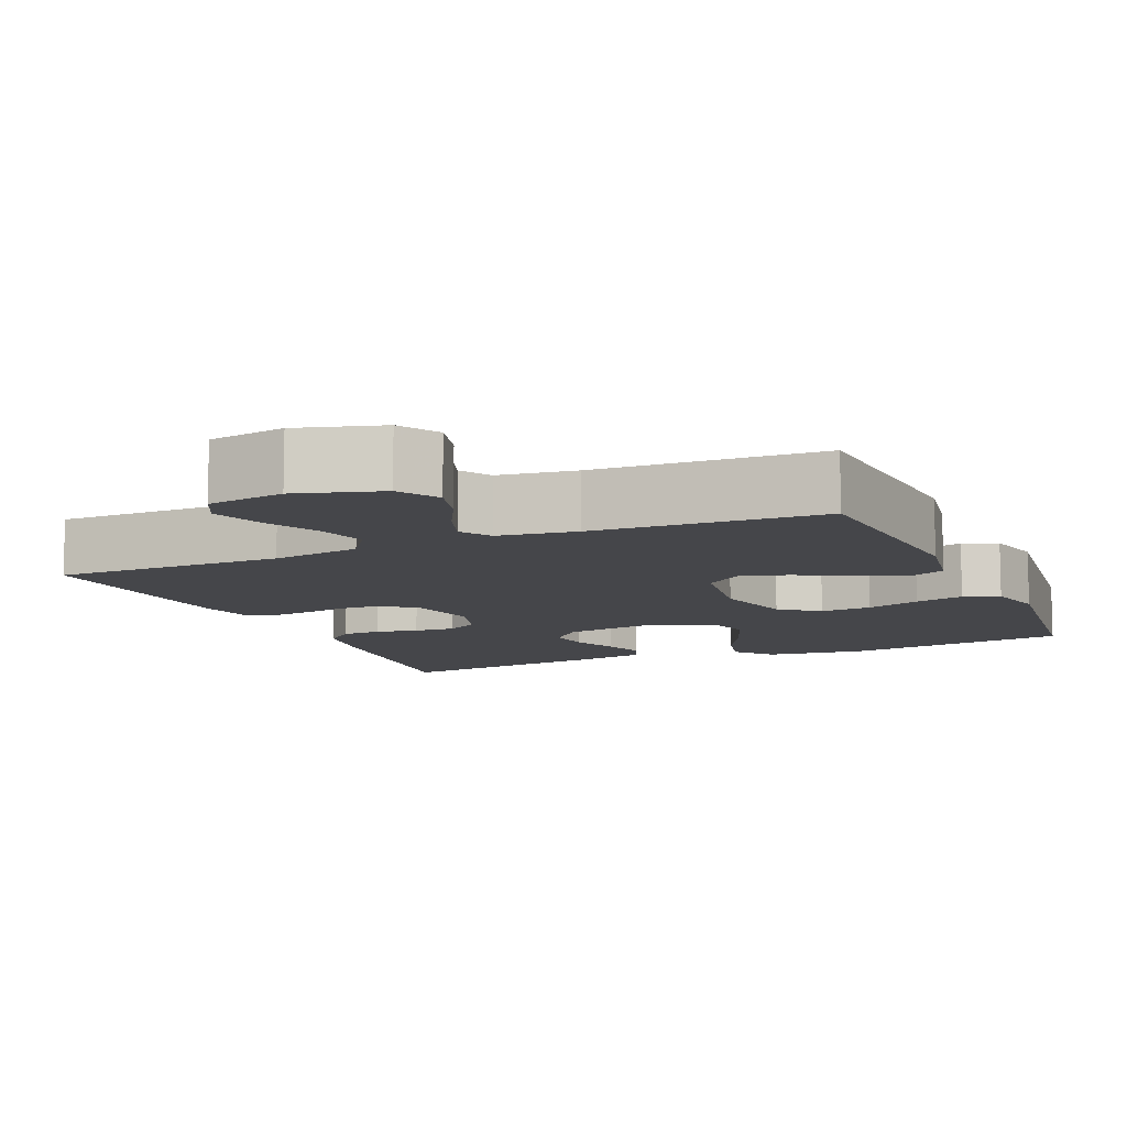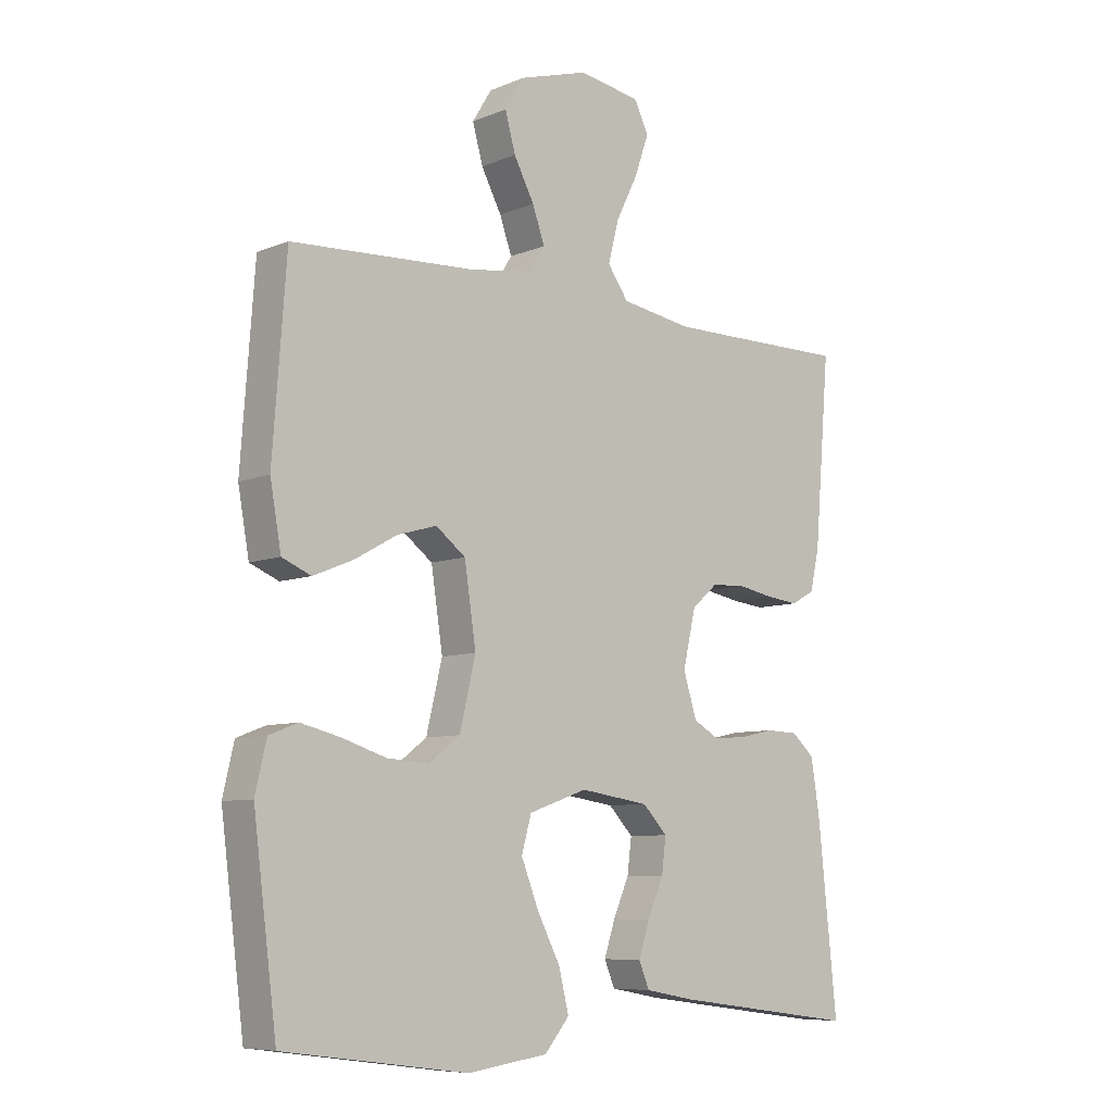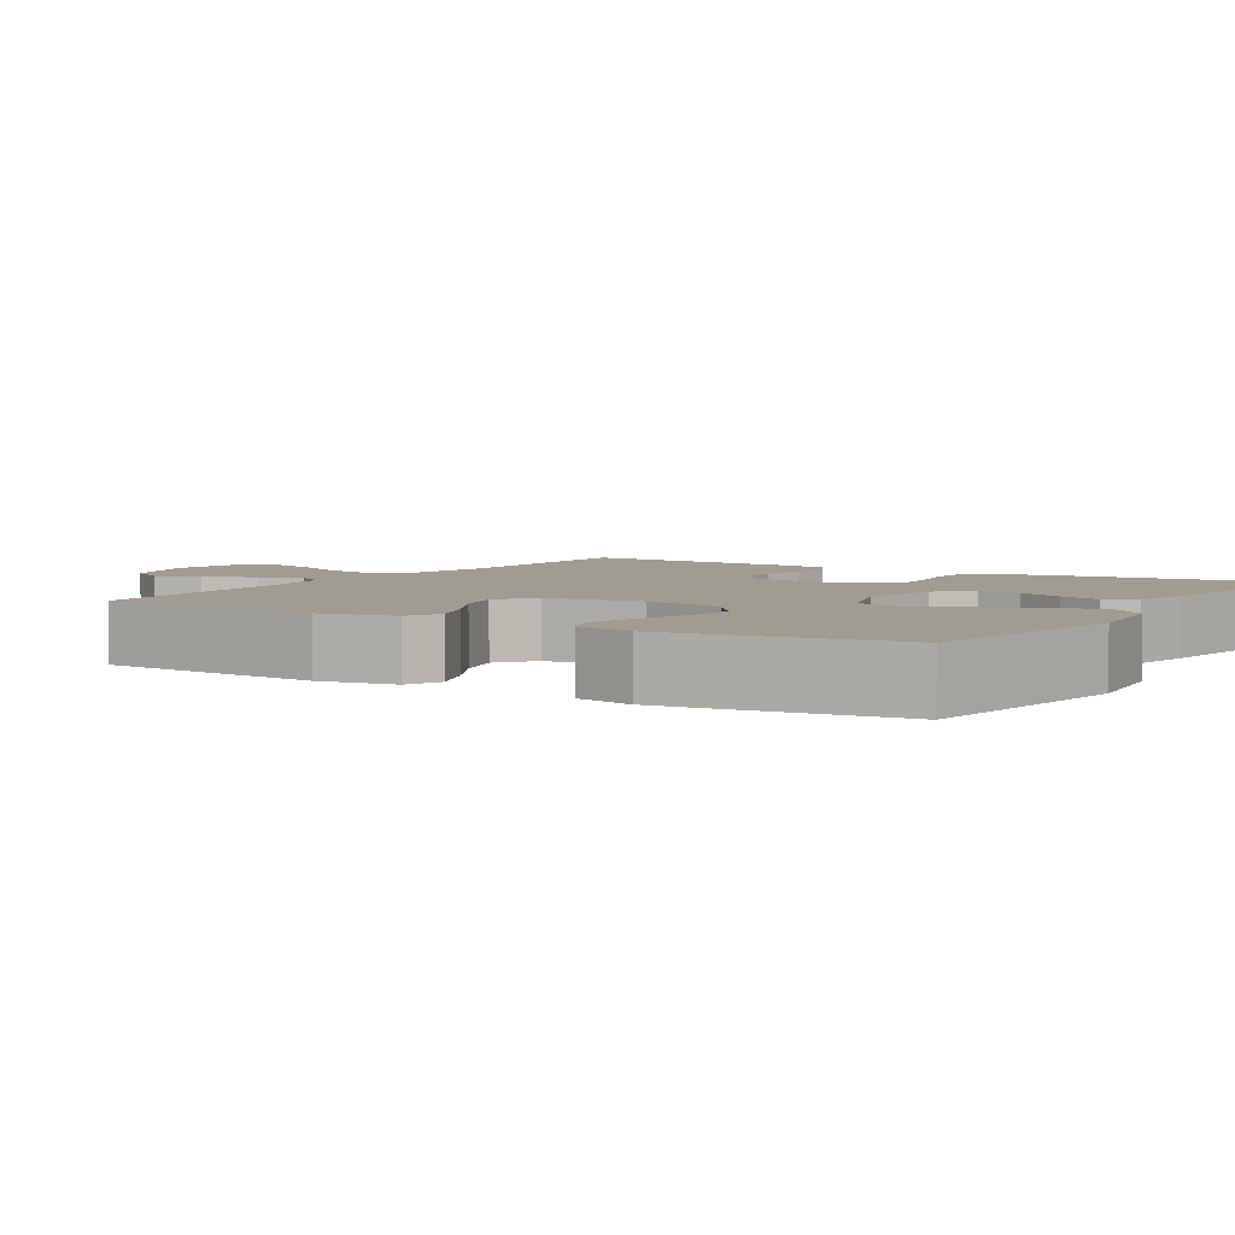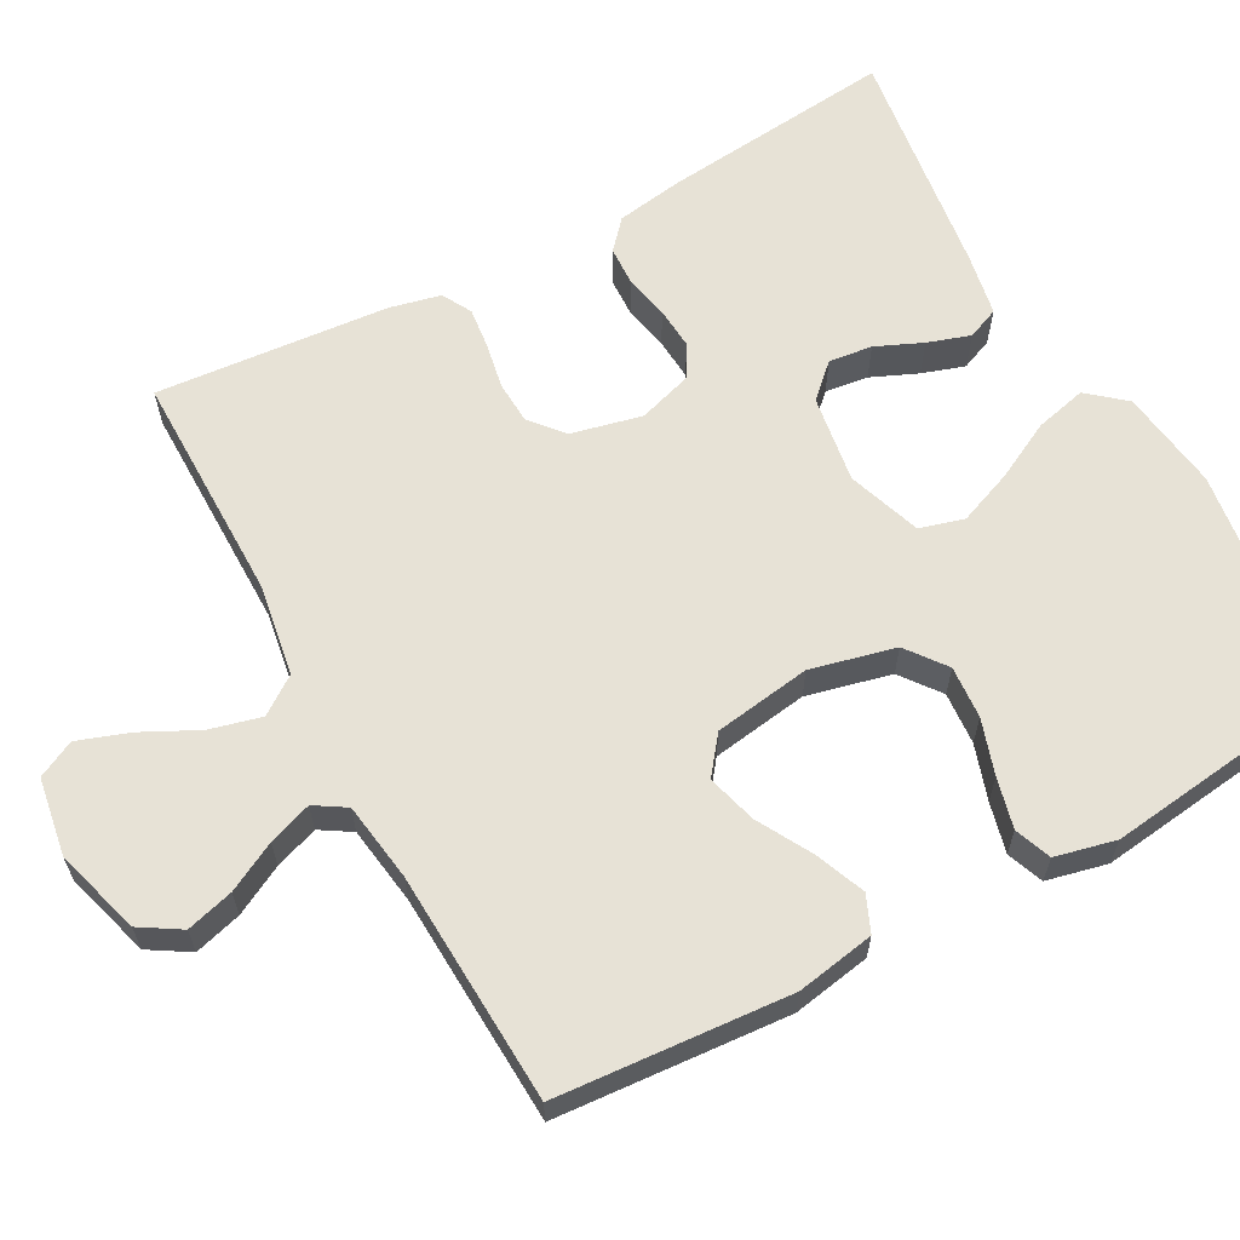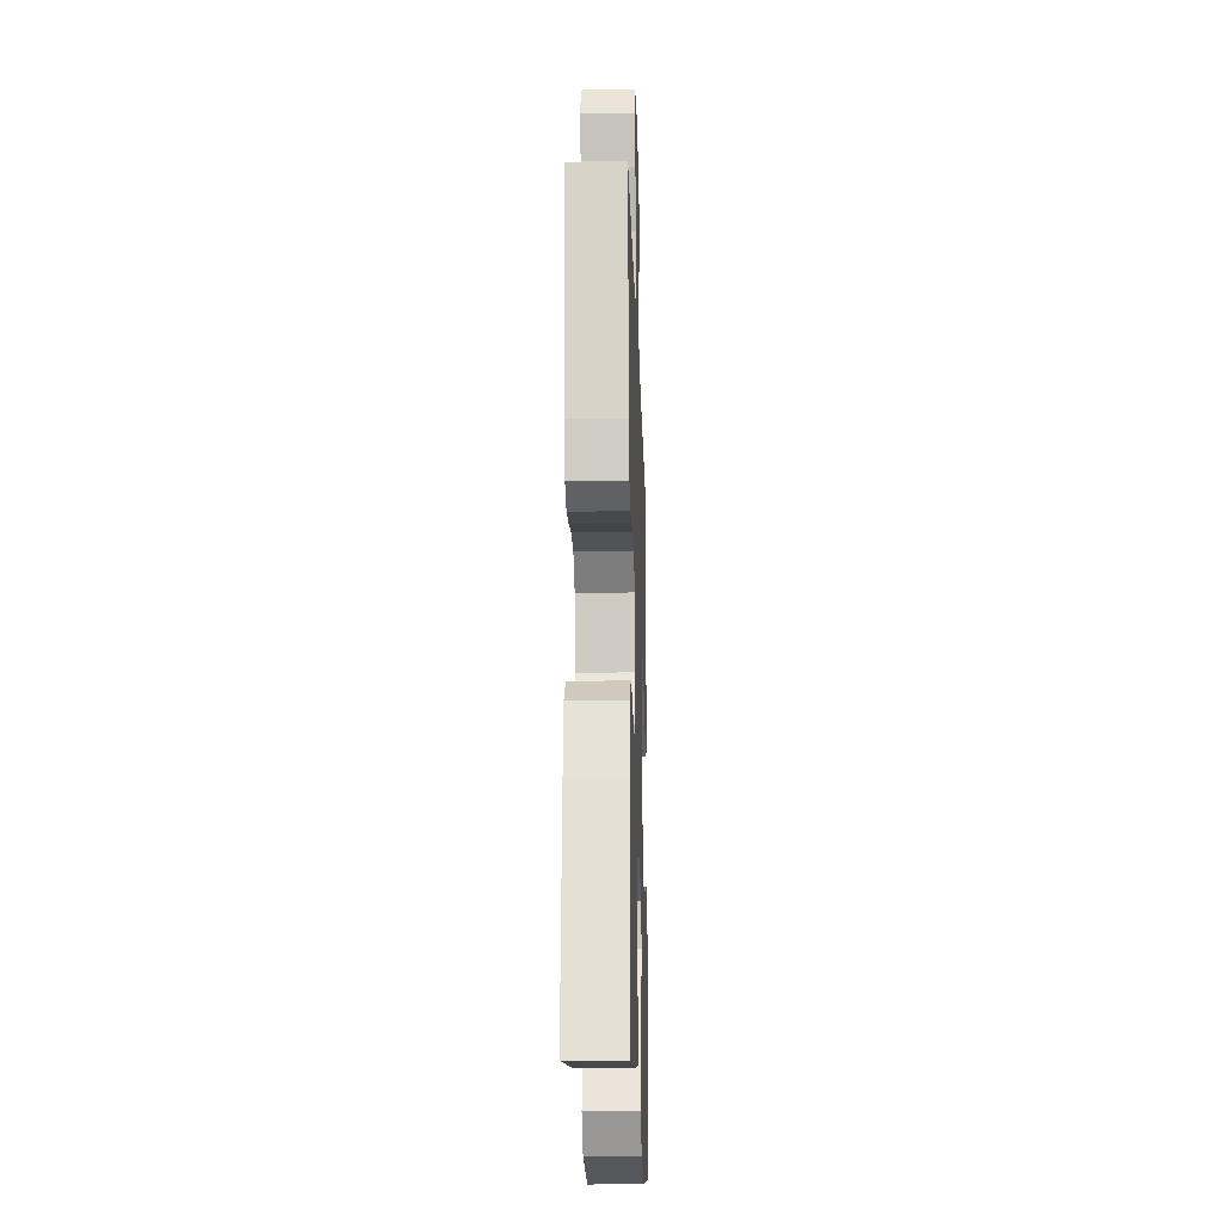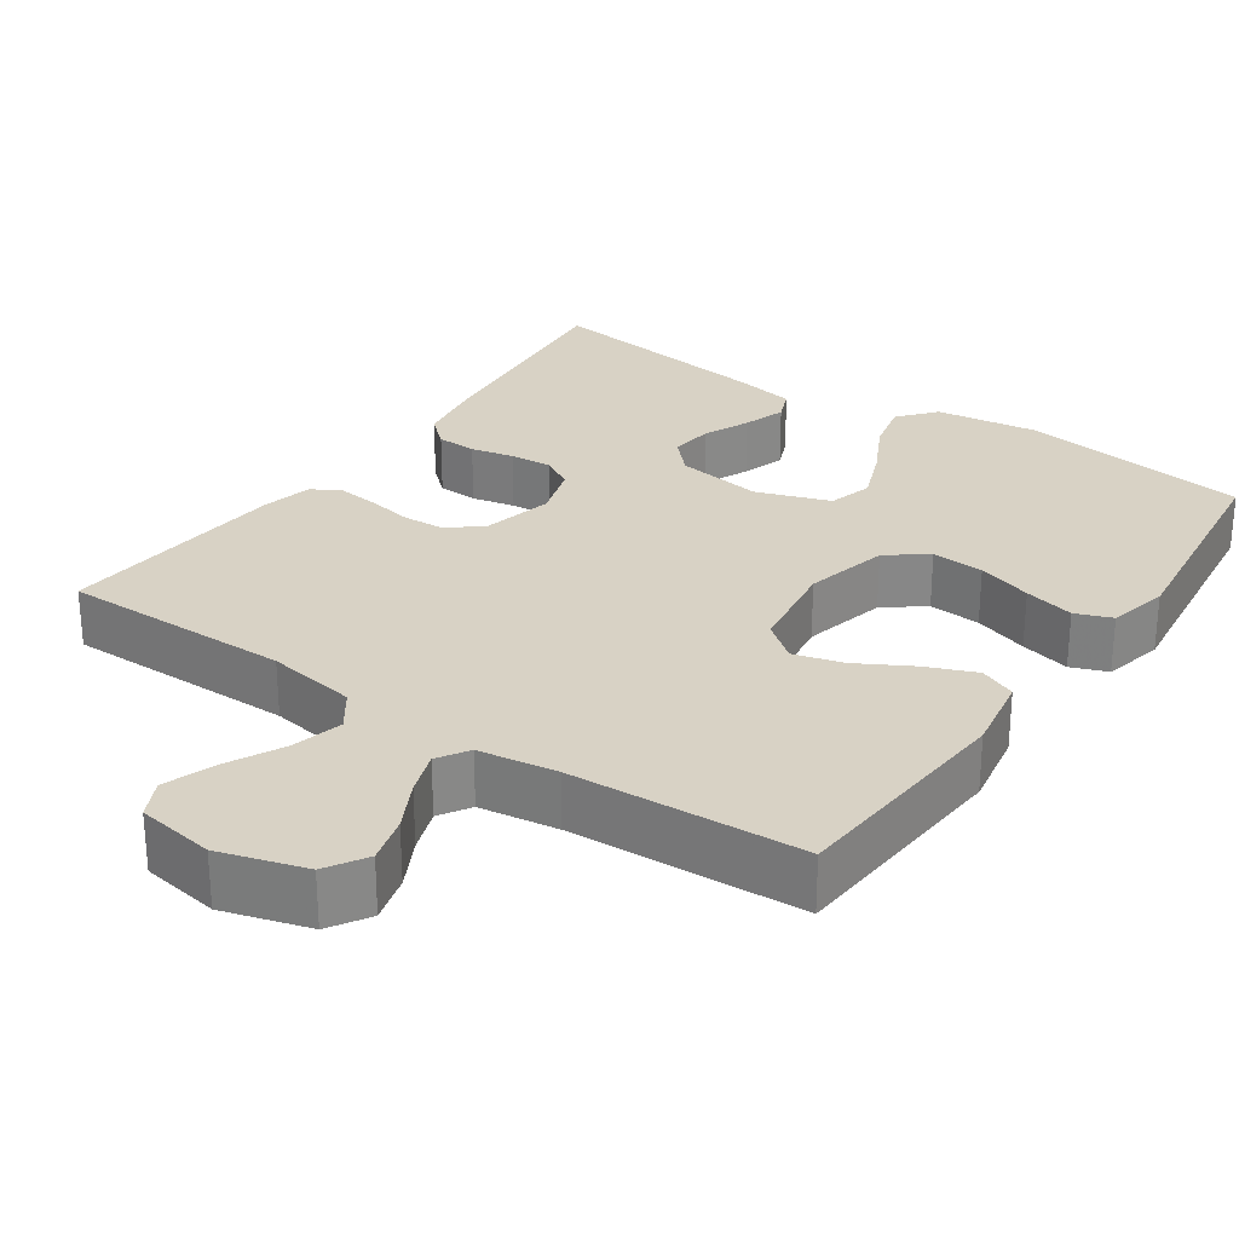
<metadata>
{"format":"obj","ext":"obj","renderer":"f3d","projection":"perspective","resolution":1024,"background":"white","views":[{"elev":-9.9,"azim":23.5,"up":"+Y"},{"elev":-7.8,"azim":138.5,"up":"+Z"},{"elev":4.4,"azim":122.4,"up":"+Y"},{"elev":62.9,"azim":61.5,"up":"+Y"},{"elev":-18.7,"azim":-88.2,"up":"+Z"},{"elev":27.7,"azim":34.6,"up":"+Y"}]}
</metadata>
<code>
v -0.5 0.07 0.5
v -0.2 0.07 0.499
v -0.083 0.07 0.518
v -0.049 0.07 0.566
v -0.066 0.07 0.633
v -0.102 0.07 0.705
v -0.125 0.07 0.771
v -0.101 0.07 0.819
v 0 0.07 0.835
v 0.111 0.07 0.802
v 0.143 0.07 0.75
v 0.126 0.07 0.689
v 0.093 0.07 0.626
v 0.073 0.07 0.57
v 0.098 0.07 0.53
v 0.2 0.07 0.515
v 0.5 0.07 0.5
v 0.522 0.07 0.2
v 0.504 0.07 0.099
v 0.457 0.07 0.079
v 0.393 0.07 0.105
v 0.323 0.07 0.144
v 0.259 0.07 0.162
v 0.211 0.07 0.125
v 0.192 0.07 0
v 0.218 0.07 -0.109
v 0.269 0.07 -0.148
v 0.337 0.07 -0.143
v 0.408 0.07 -0.12
v 0.473 0.07 -0.104
v 0.52 0.07 -0.122
v 0.538 0.07 -0.2
v 0.5 0.07 -0.5
v 0.2 0.07 -0.541
v 0.069 0.07 -0.523
v 0.029 0.07 -0.475
v 0.045 0.07 -0.409
v 0.083 0.07 -0.335
v 0.111 0.07 -0.264
v 0.095 0.07 -0.207
v 0 0.07 -0.174
v -0.113 0.07 -0.191
v -0.153 0.07 -0.233
v -0.146 0.07 -0.289
v -0.12 0.07 -0.349
v -0.102 0.07 -0.404
v -0.119 0.07 -0.445
v -0.2 0.07 -0.46
v -0.5 0.07 -0.5
v -0.469 0.07 -0.2
v -0.455 0.07 -0.113
v -0.418 0.07 -0.08
v -0.366 0.07 -0.078
v -0.31 0.07 -0.09
v -0.256 0.07 -0.094
v -0.214 0.07 -0.07
v -0.192 0.07 0
v -0.213 0.07 0.091
v -0.255 0.07 0.127
v -0.31 0.07 0.13
v -0.369 0.07 0.119
v -0.422 0.07 0.113
v -0.46 0.07 0.134
v -0.475 0.07 0.2
v -0.5 0 0.5
v -0.2 0 0.499
v -0.083 0 0.518
v -0.049 0 0.566
v -0.066 0 0.633
v -0.102 0 0.705
v -0.125 0 0.771
v -0.101 0 0.819
v 0 0 0.835
v 0.111 0 0.802
v 0.143 0 0.75
v 0.126 0 0.689
v 0.093 0 0.626
v 0.073 0 0.57
v 0.098 0 0.53
v 0.2 0 0.515
v 0.5 0 0.5
v 0.522 0 0.2
v 0.504 0 0.099
v 0.457 0 0.079
v 0.393 0 0.105
v 0.323 0 0.144
v 0.259 0 0.162
v 0.211 0 0.125
v 0.192 0 0
v 0.218 0 -0.109
v 0.269 0 -0.148
v 0.337 0 -0.143
v 0.408 0 -0.12
v 0.473 0 -0.104
v 0.52 0 -0.122
v 0.538 0 -0.2
v 0.5 0 -0.5
v 0.2 0 -0.541
v 0.069 0 -0.523
v 0.029 0 -0.475
v 0.045 0 -0.409
v 0.083 0 -0.335
v 0.111 0 -0.264
v 0.095 0 -0.207
v 0 0 -0.174
v -0.113 0 -0.191
v -0.153 0 -0.233
v -0.146 0 -0.289
v -0.12 0 -0.349
v -0.102 0 -0.404
v -0.119 0 -0.445
v -0.2 0 -0.46
v -0.5 0 -0.5
v -0.469 0 -0.2
v -0.455 0 -0.113
v -0.418 0 -0.08
v -0.366 0 -0.078
v -0.31 0 -0.09
v -0.256 0 -0.094
v -0.214 0 -0.07
v -0.192 0 0
v -0.213 0 0.091
v -0.255 0 0.127
v -0.31 0 0.13
v -0.369 0 0.119
v -0.422 0 0.113
v -0.46 0 0.134
v -0.475 0 0.2
f 63 64 1 2
f 60 61 62 63
f 60 63 2 3
f 59 60 3 4
f 58 59 4
f 57 58 4
f 51 52 53 54
f 51 54 55
f 50 51 55
f 49 50 55
f 48 49 55 56
f 44 45 46 47
f 44 47 48 56
f 35 36 37 38
f 35 38 39
f 34 35 39
f 33 34 39 40
f 31 32 33 40
f 28 29 30 31
f 19 20 21 22
f 19 22 23
f 16 17 18 19
f 15 16 19 23
f 14 15 23 24
f 10 11 12 13
f 10 13 14
f 9 10 14
f 8 9 14
f 5 6 7 8
f 4 5 8 14
f 57 4 14 24
f 43 44 56 57
f 42 43 57
f 41 42 57 24
f 28 31 40
f 27 28 40 41
f 26 27 41
f 25 26 41
f 24 25 41
f 66 65 128 127
f 127 126 125 124
f 67 66 127 124
f 68 67 124 123
f 68 123 122
f 68 122 121
f 118 117 116 115
f 119 118 115
f 119 115 114
f 119 114 113
f 120 119 113 112
f 111 110 109 108
f 120 112 111 108
f 102 101 100 99
f 103 102 99
f 103 99 98
f 104 103 98 97
f 104 97 96 95
f 95 94 93 92
f 86 85 84 83
f 87 86 83
f 83 82 81 80
f 87 83 80 79
f 88 87 79 78
f 77 76 75 74
f 78 77 74
f 78 74 73
f 78 73 72
f 72 71 70 69
f 78 72 69 68
f 88 78 68 121
f 121 120 108 107
f 121 107 106
f 88 121 106 105
f 104 95 92
f 105 104 92 91
f 105 91 90
f 105 90 89
f 105 89 88
f 1 65 66 2
f 2 66 67 3
f 3 67 68 4
f 4 68 69 5
f 5 69 70 6
f 6 70 71 7
f 7 71 72 8
f 8 72 73 9
f 9 73 74 10
f 10 74 75 11
f 11 75 76 12
f 12 76 77 13
f 13 77 78 14
f 14 78 79 15
f 15 79 80 16
f 16 80 81 17
f 17 81 82 18
f 18 82 83 19
f 19 83 84 20
f 20 84 85 21
f 21 85 86 22
f 22 86 87 23
f 23 87 88 24
f 24 88 89 25
f 25 89 90 26
f 26 90 91 27
f 27 91 92 28
f 28 92 93 29
f 29 93 94 30
f 30 94 95 31
f 31 95 96 32
f 32 96 97 33
f 33 97 98 34
f 34 98 99 35
f 35 99 100 36
f 36 100 101 37
f 37 101 102 38
f 38 102 103 39
f 39 103 104 40
f 40 104 105 41
f 41 105 106 42
f 42 106 107 43
f 43 107 108 44
f 44 108 109 45
f 45 109 110 46
f 46 110 111 47
f 47 111 112 48
f 48 112 113 49
f 49 113 114 50
f 50 114 115 51
f 51 115 116 52
f 52 116 117 53
f 53 117 118 54
f 54 118 119 55
f 55 119 120 56
f 56 120 121 57
f 57 121 122 58
f 58 122 123 59
f 59 123 124 60
f 60 124 125 61
f 61 125 126 62
f 62 126 127 63
f 63 127 128 64
f 64 128 65 1

</code>
